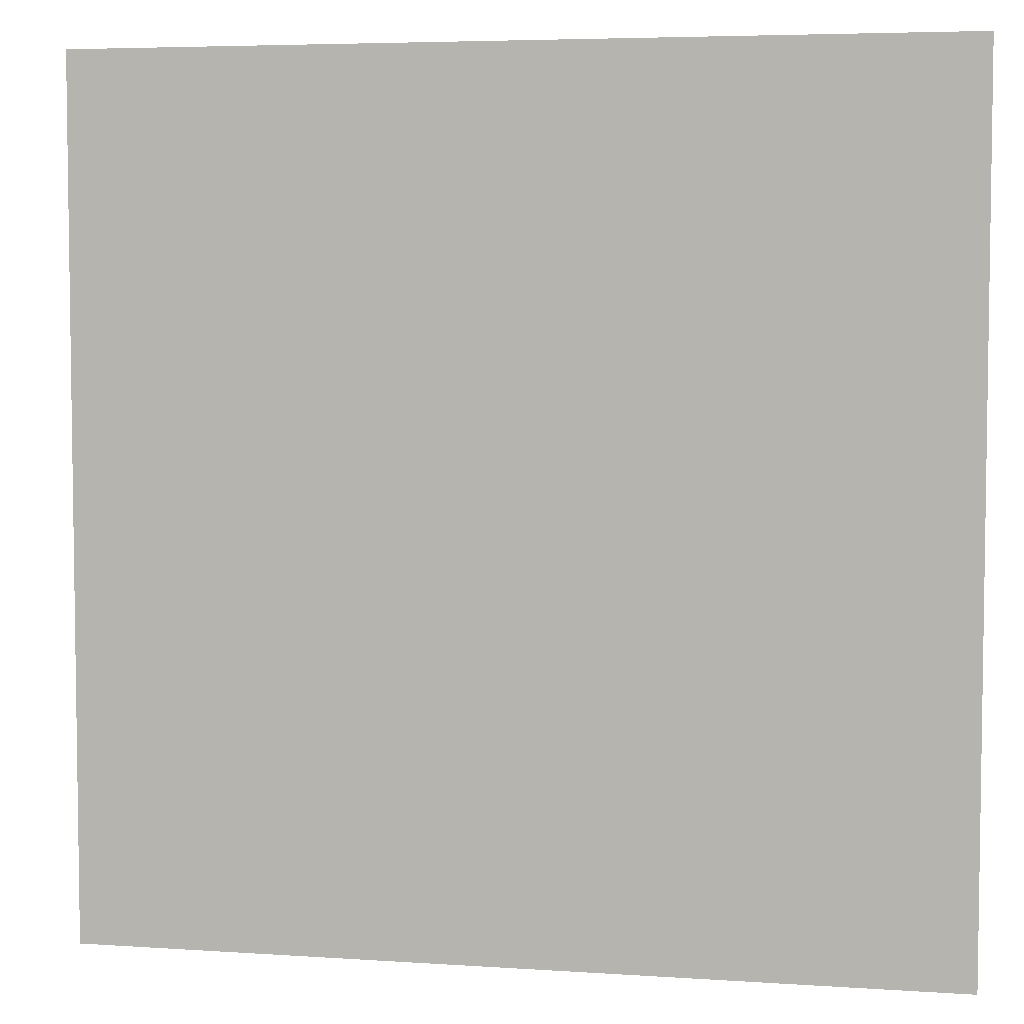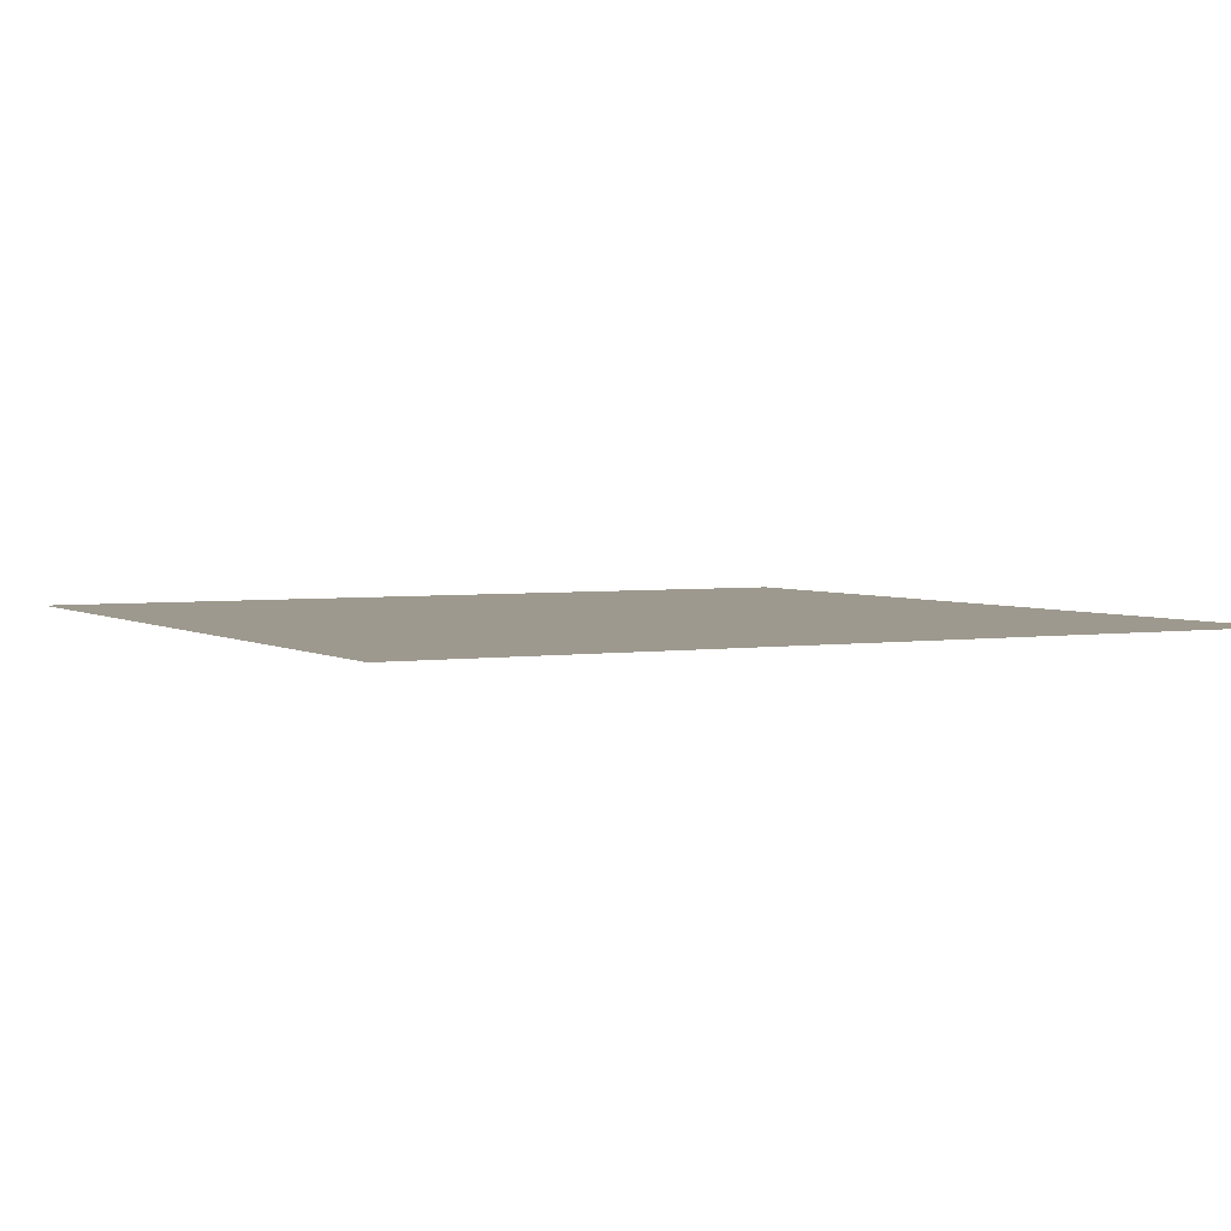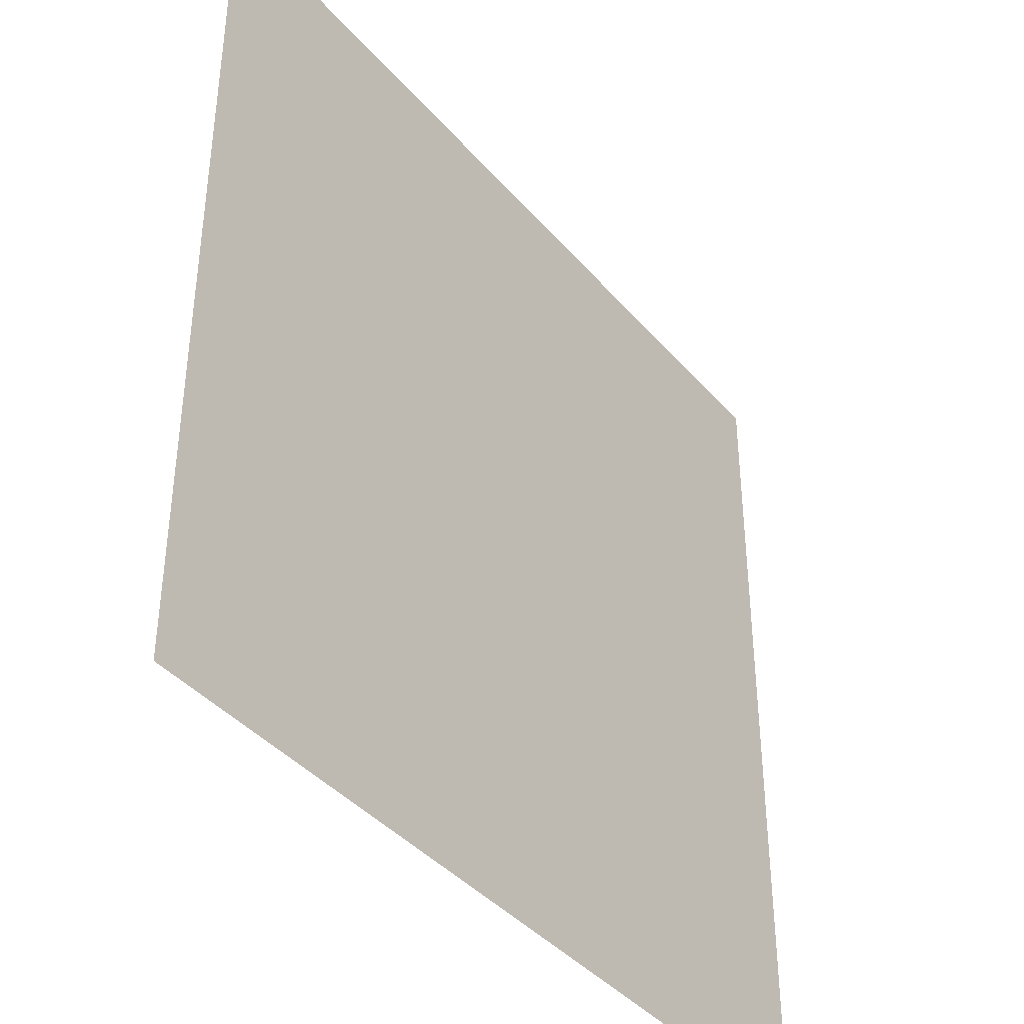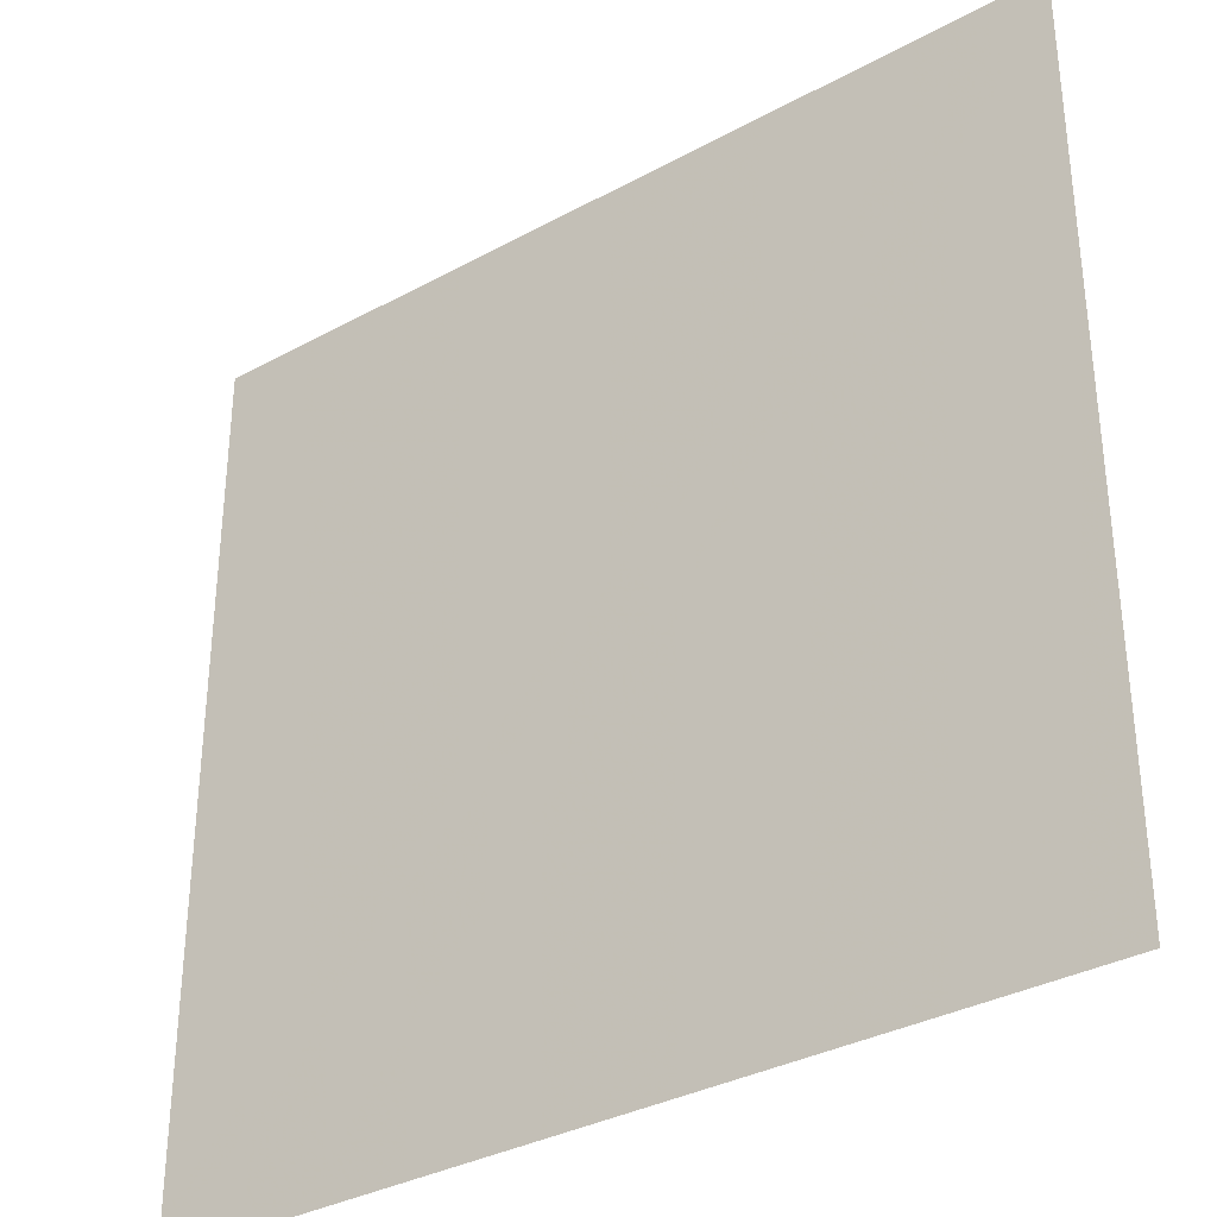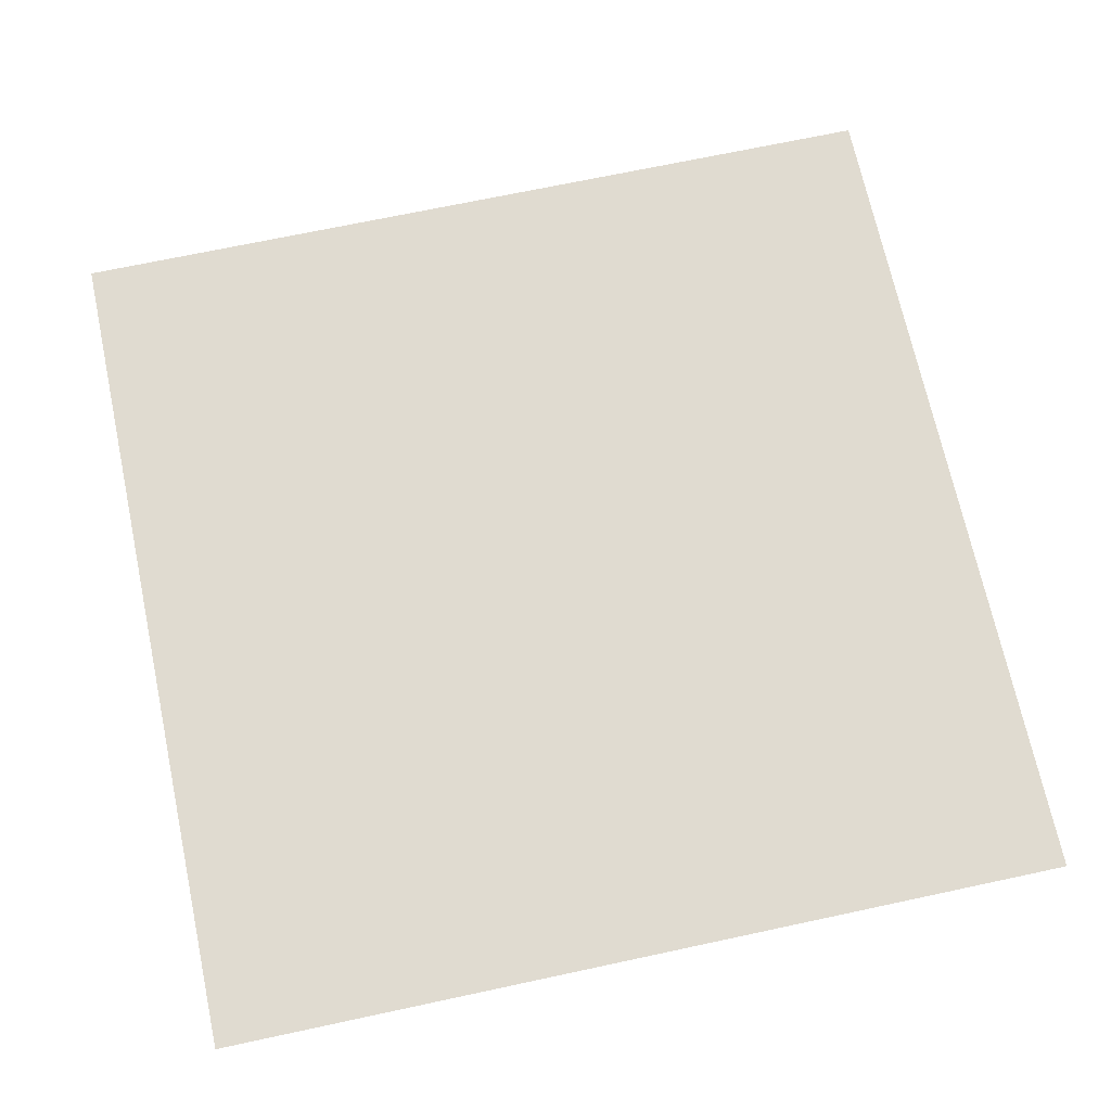
<metadata>
{"format":"obj","ext":"obj","renderer":"f3d","projection":"perspective","resolution":1024,"background":"white","views":[{"elev":5.2,"azim":12.0,"up":"+Z"},{"elev":3.3,"azim":61.9,"up":"+Y"},{"elev":-40.1,"azim":-53.7,"up":"+Z"},{"elev":-34.1,"azim":-143.6,"up":"+Z"},{"elev":69.9,"azim":-102.1,"up":"+Y"}]}
</metadata>
<code>
v  -2   0   2
v   2   0   2
v   2   0  -2
v  -2   0  -2
f 1 2 3
f 3 4 1

</code>
